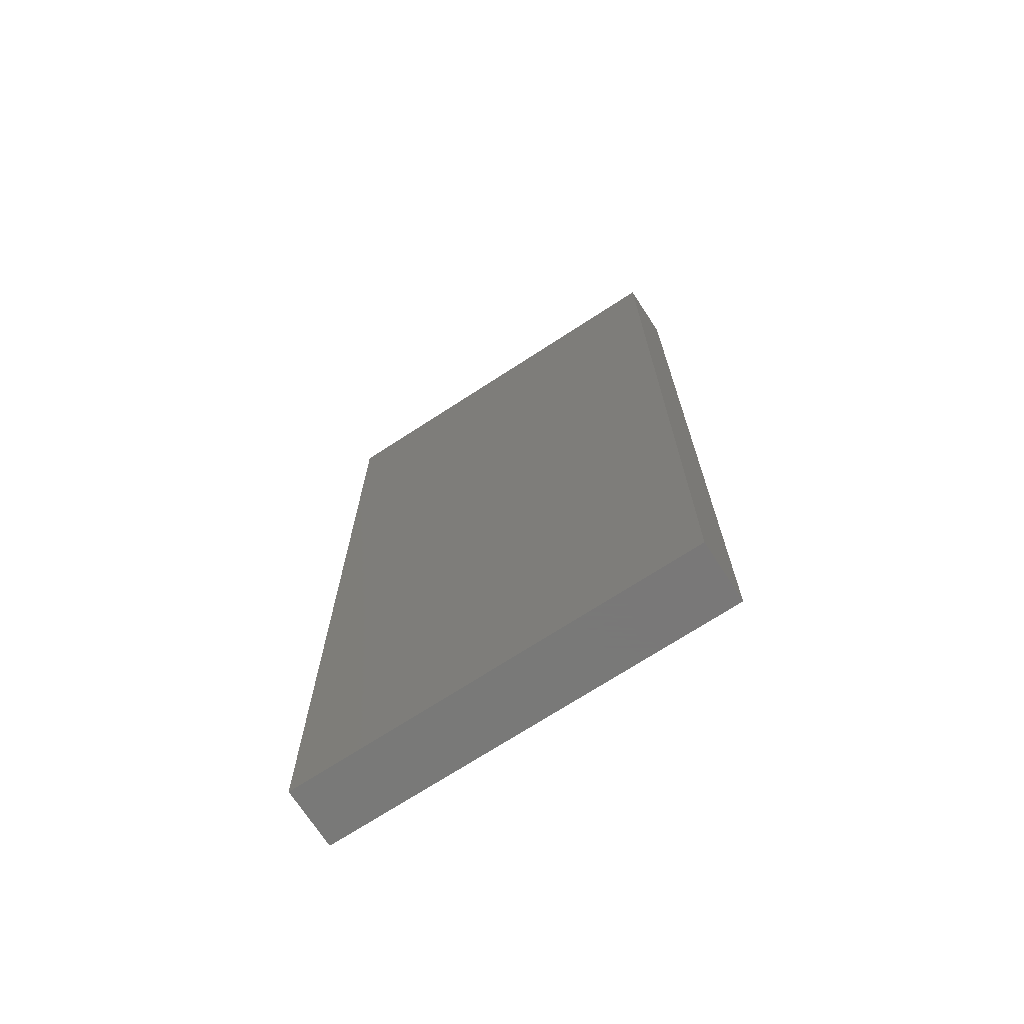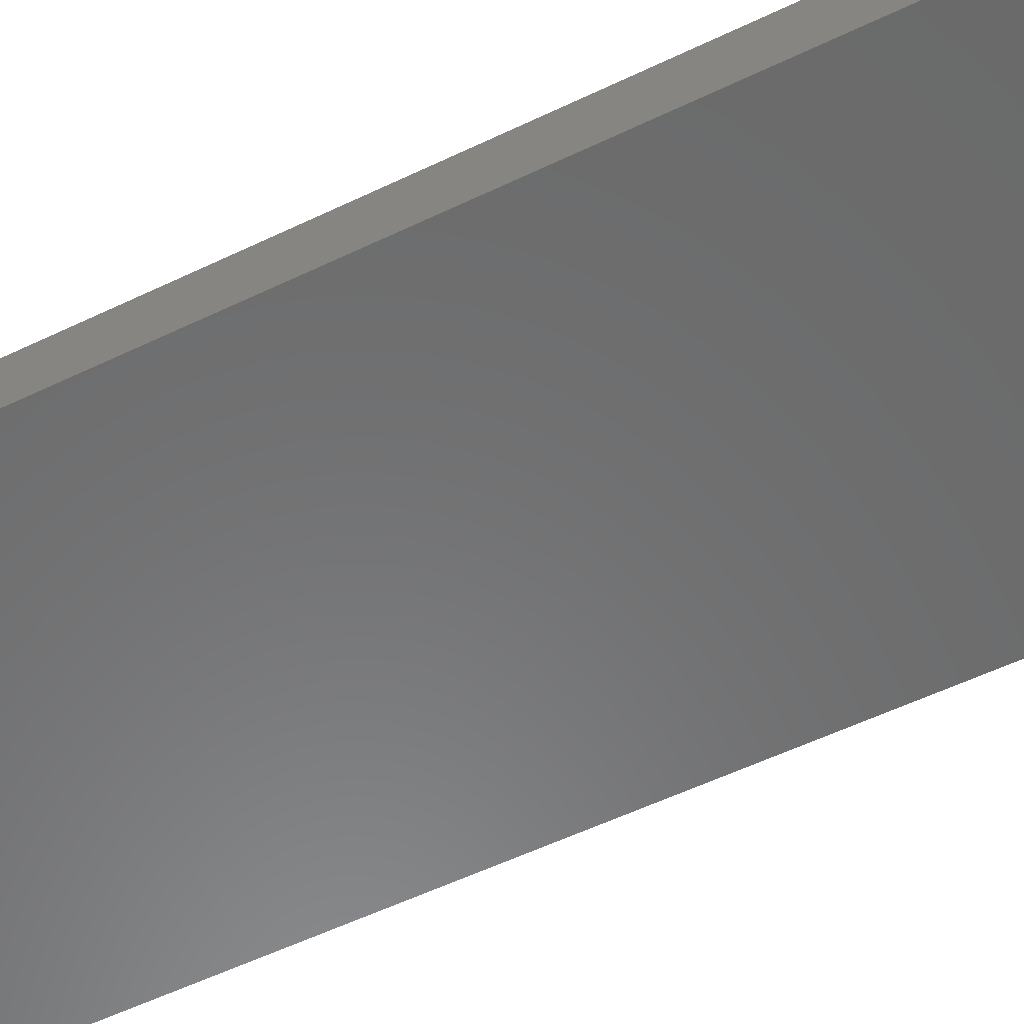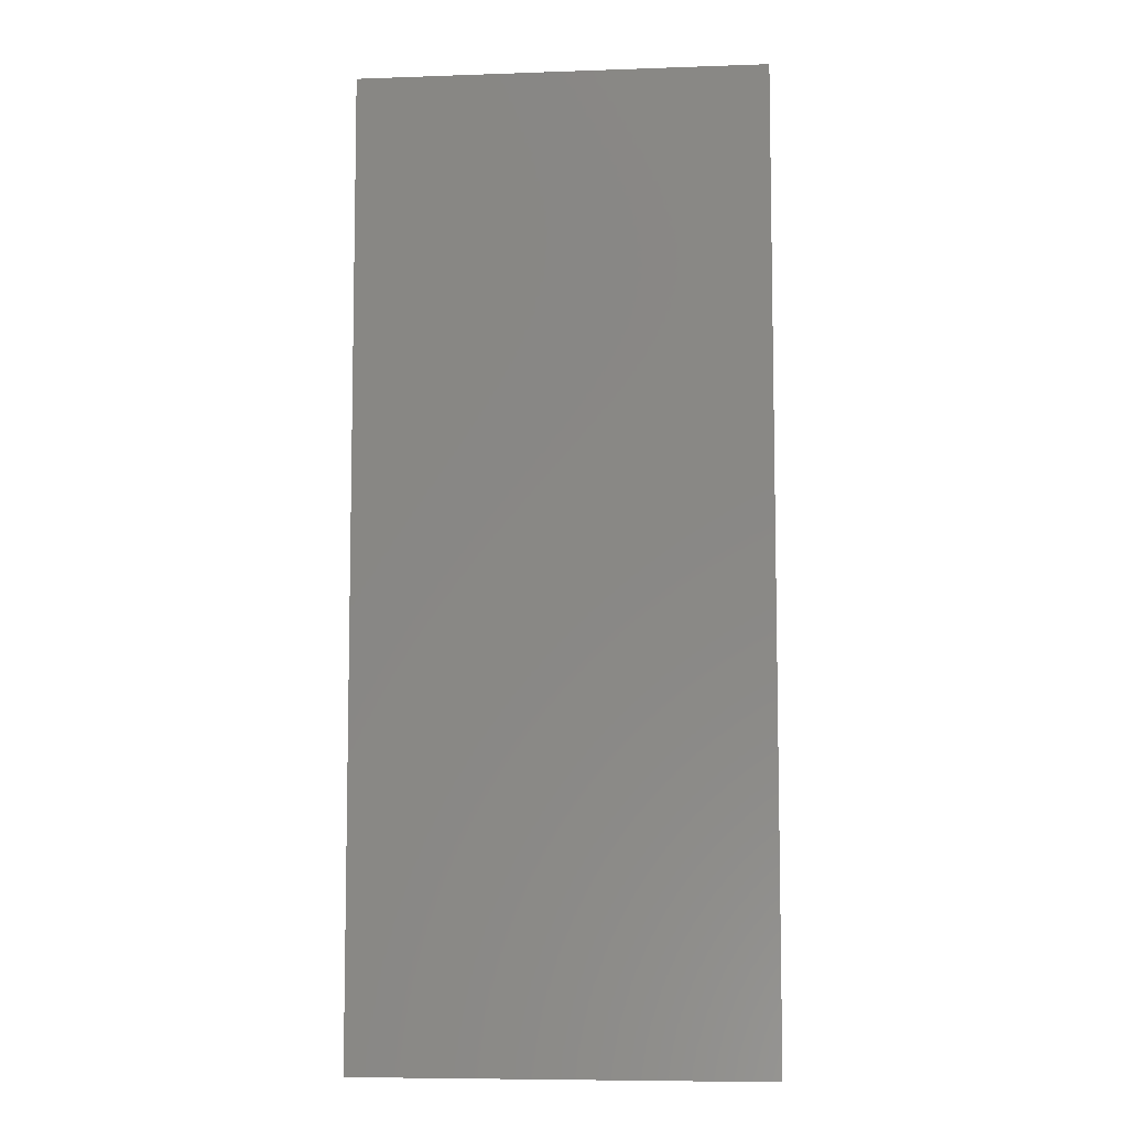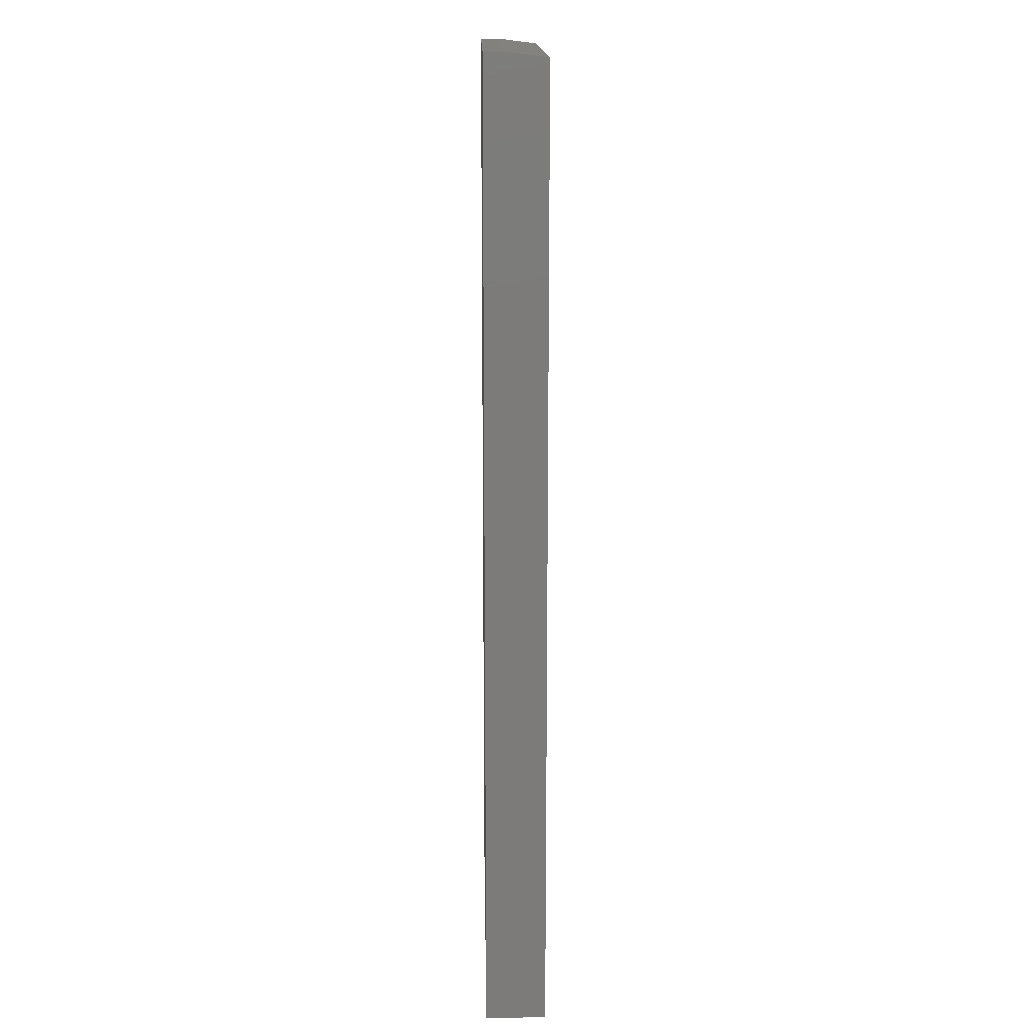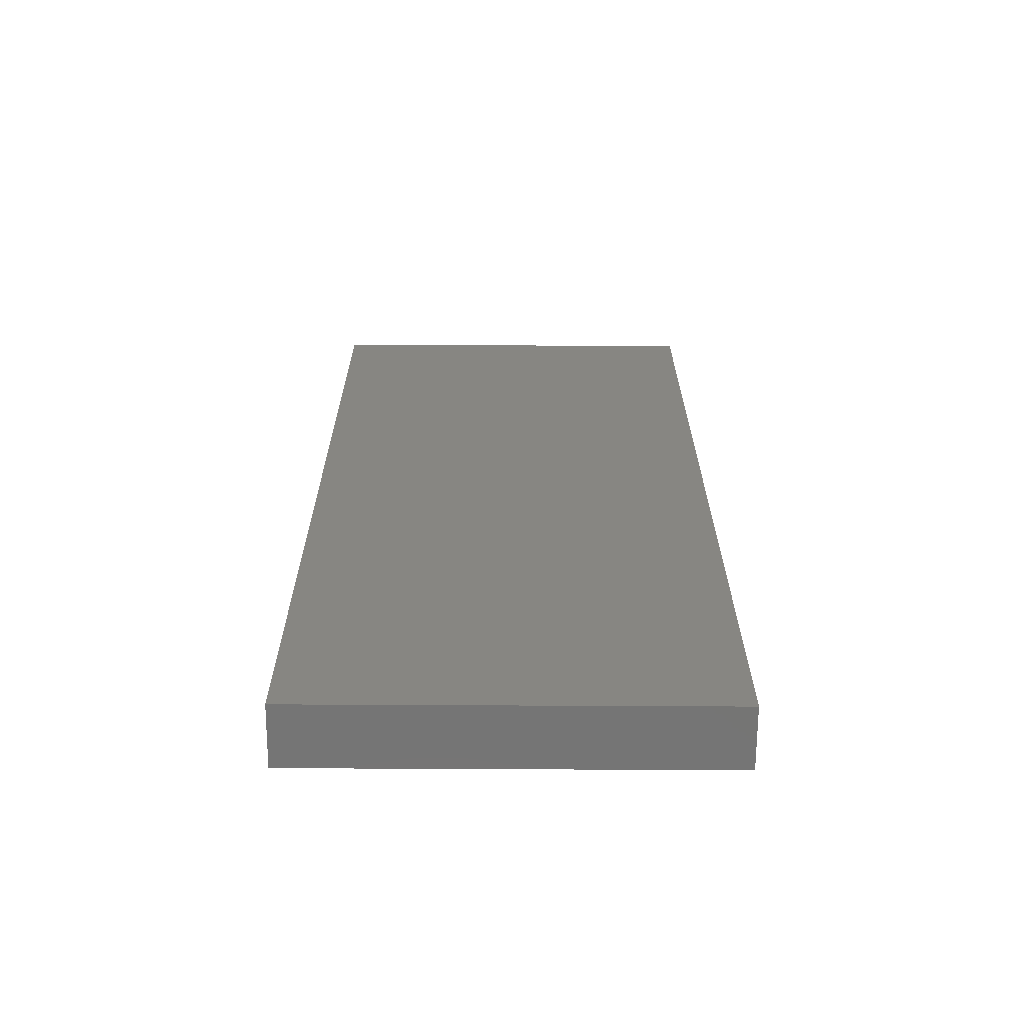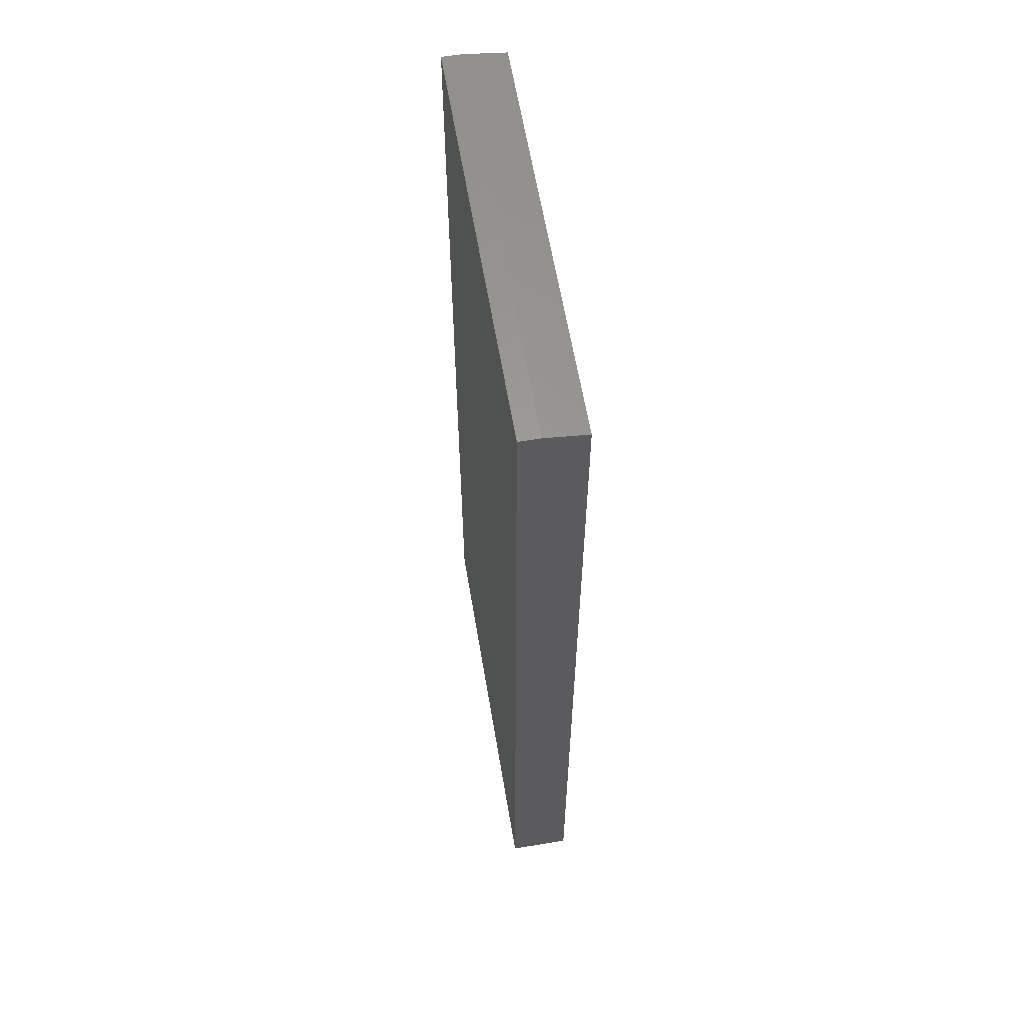
<metadata>
{"format":"stl","ext":"stl","renderer":"f3d","projection":"perspective","resolution":1024,"background":"white","views":[{"elev":-71.5,"azim":33.0,"up":"+Z"},{"elev":-57.0,"azim":116.5,"up":"+Y"},{"elev":-7.4,"azim":-174.3,"up":"+Z"},{"elev":15.5,"azim":-91.1,"up":"+Z"},{"elev":-67.2,"azim":179.7,"up":"+Z"},{"elev":60.9,"azim":-99.5,"up":"+Z"}]}
</metadata>
<code>
# stl→obj: 10 verts, 16 faces
v -0.3203 -0.09375 -0.75
v 0.3113 -0.09375 -0.75
v -0.3203 -0.09375 0.7422
v 0.3113 -0.09375 0.7422
v -0.3203 0 -0.75
v -0.3203 1.665e-16 0.75
v -0.3203 -0.03125 0.75
v 0.3113 -0.03125 0.75
v 0.3113 2.016e-16 0.75
v 0.3113 3.506e-17 -0.75
f 1 2 3
f 3 2 4
f 5 1 6
f 6 1 3
f 6 3 7
f 8 9 7
f 7 9 6
f 2 10 4
f 4 10 9
f 4 9 8
f 3 4 7
f 7 4 8
f 5 6 10
f 10 6 9
f 1 5 2
f 2 5 10

</code>
